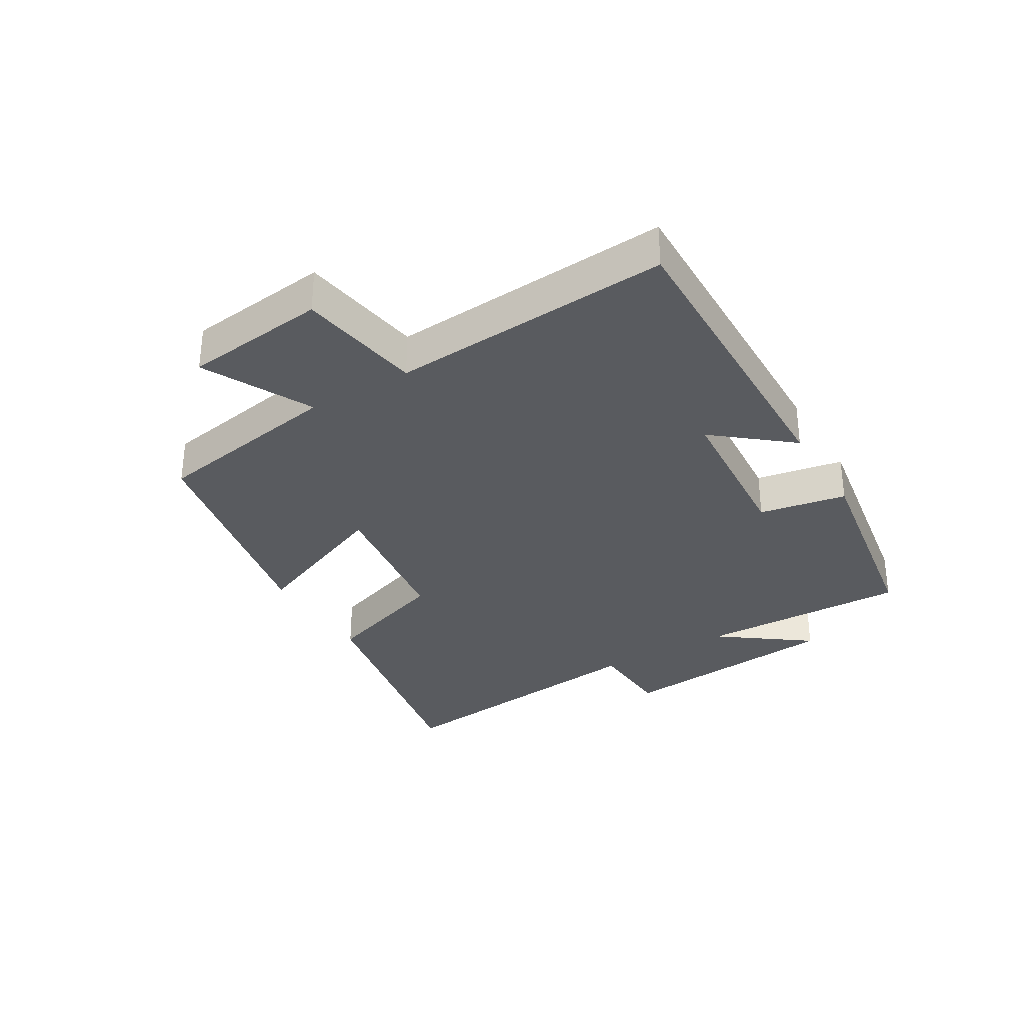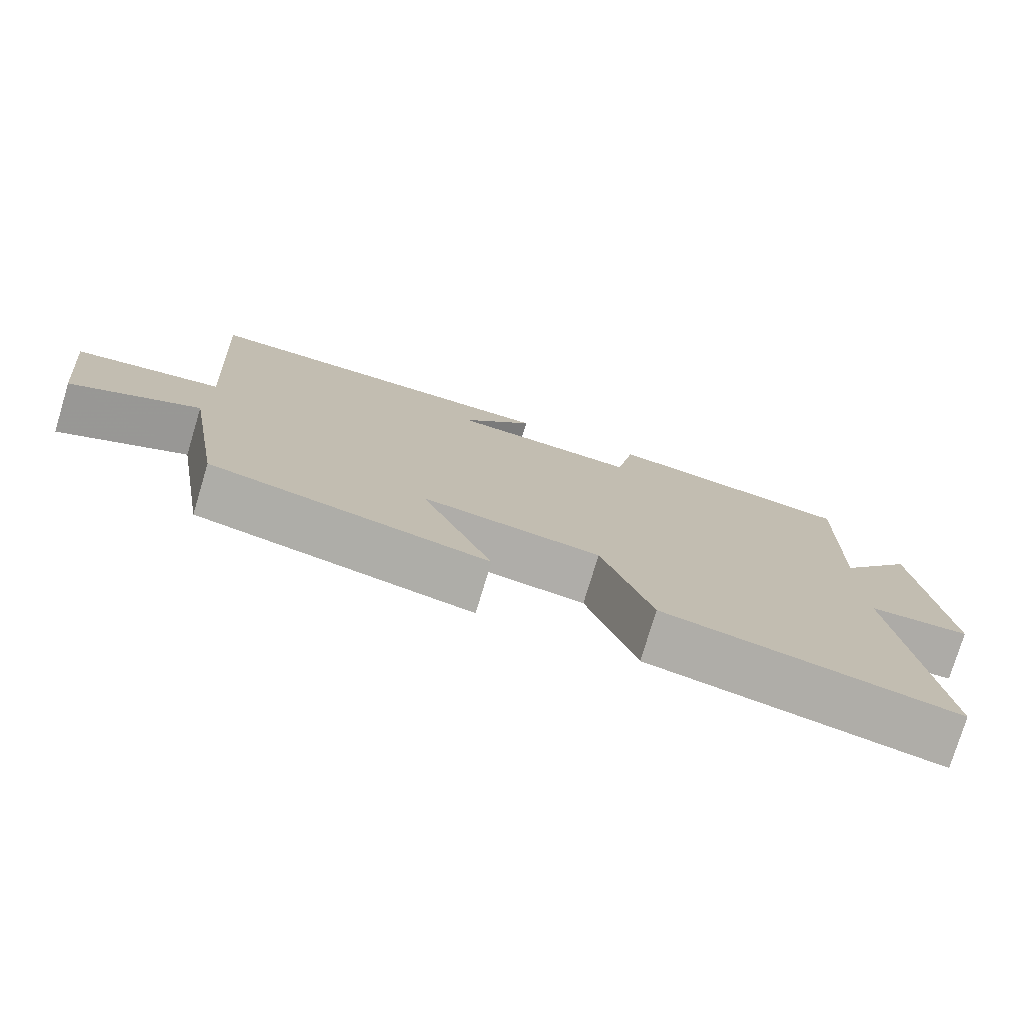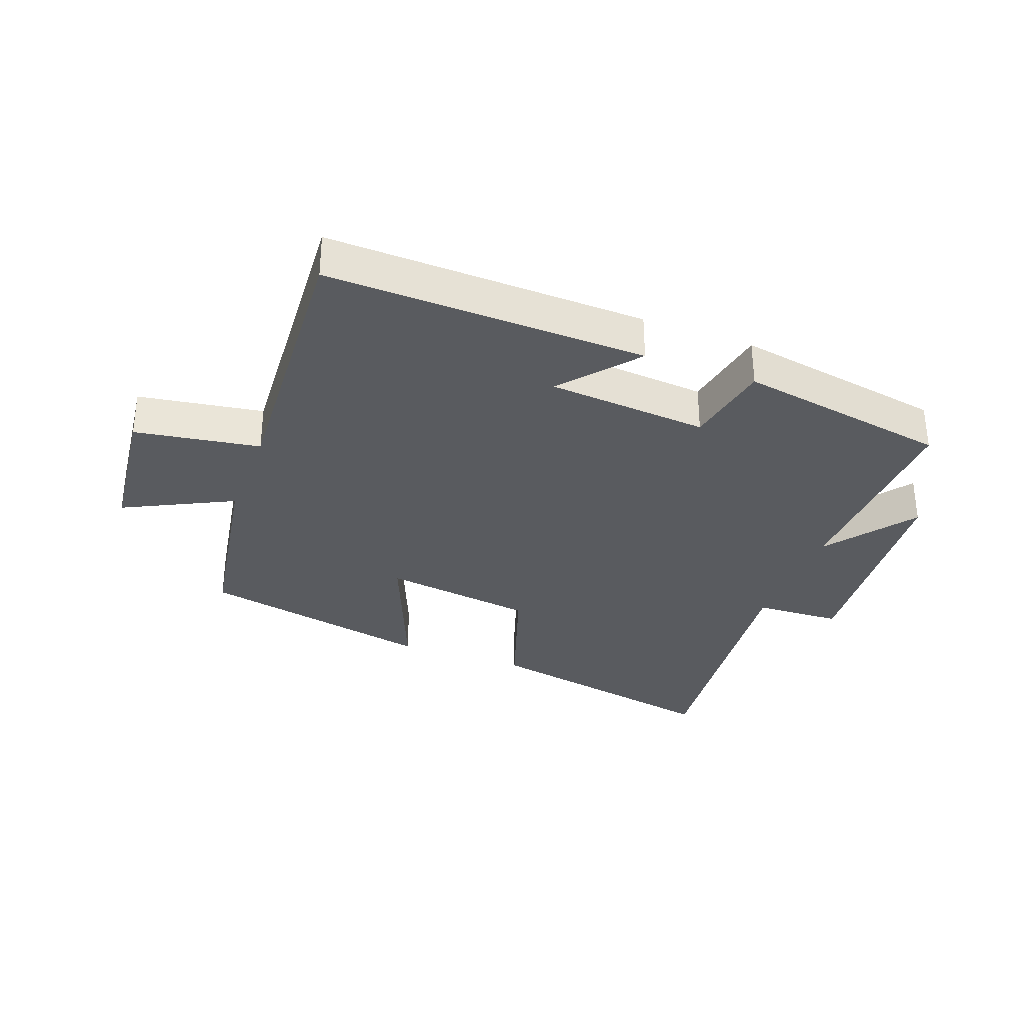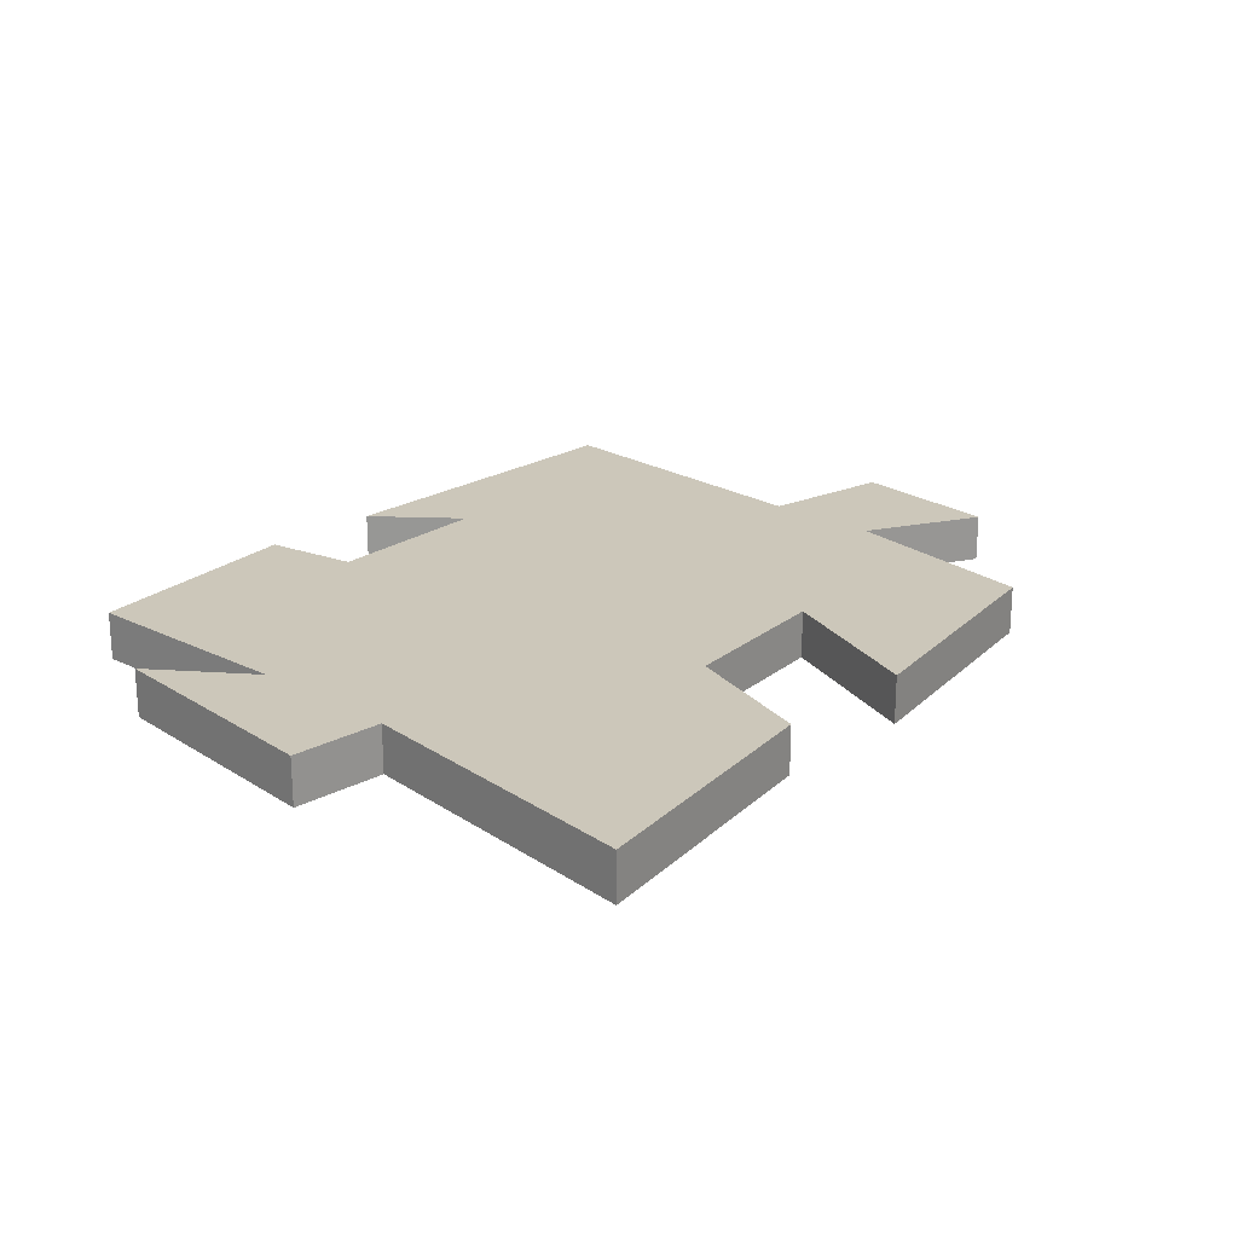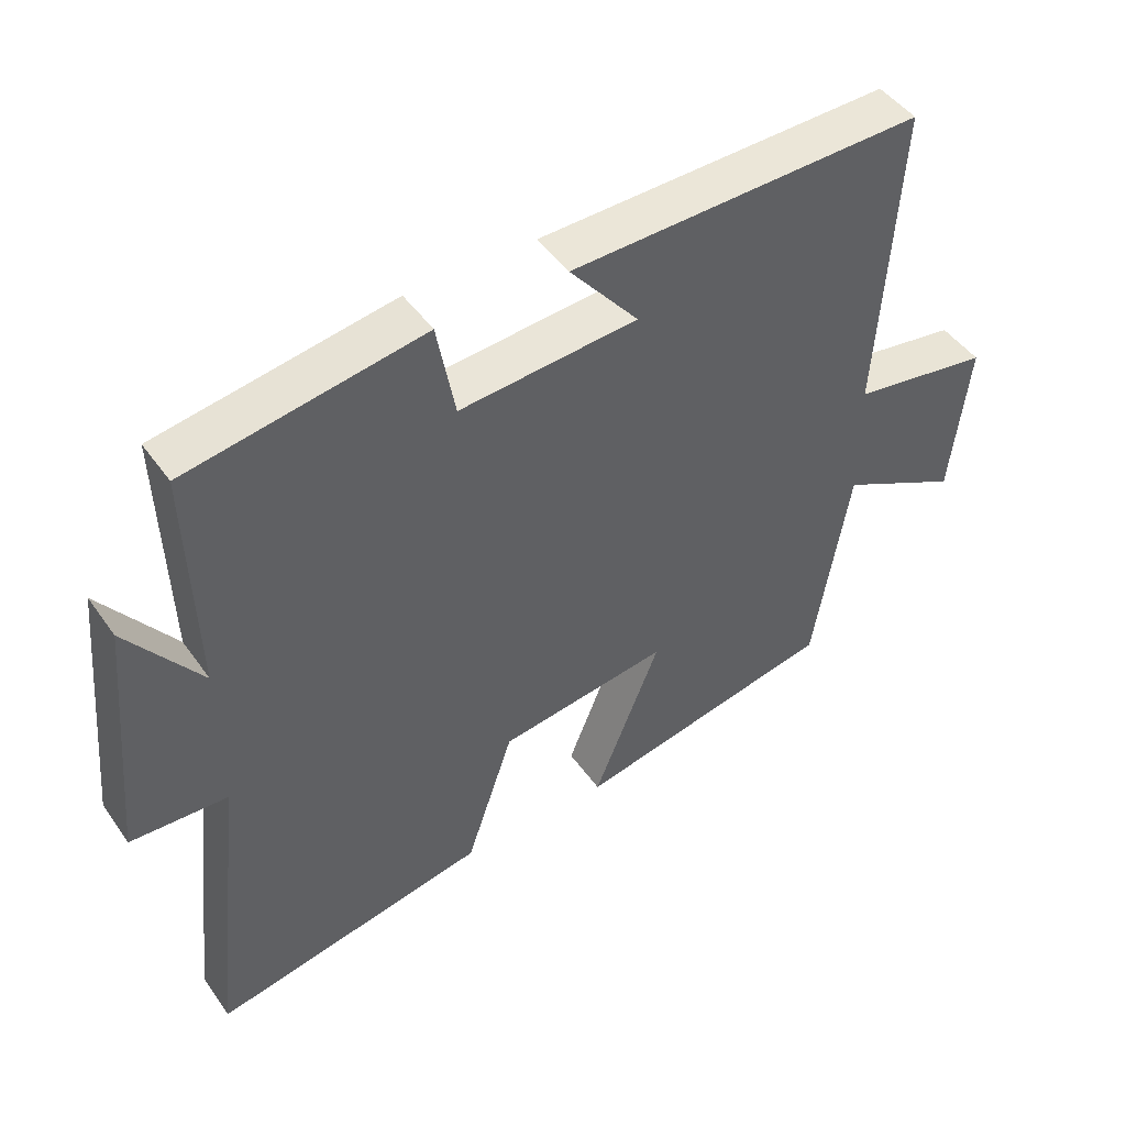
<metadata>
{"format":"obj","ext":"obj","renderer":"f3d","projection":"perspective","resolution":1024,"background":"white","views":[{"elev":-32.5,"azim":-59.0,"up":"+Y"},{"elev":-76.9,"azim":-16.8,"up":"+Z"},{"elev":-32.5,"azim":-20.6,"up":"+Y"},{"elev":21.3,"azim":133.4,"up":"+Y"},{"elev":46.6,"azim":146.7,"up":"+Z"}]}
</metadata>
<code>
v -0.448 0.07 -0.422
v -0.5 0.07 -0.114
v -0.675 0.07 -0.202
v -0.701 0.07 0.028
v -0.5 0.07 0.06
v -0.529 0.07 0.512
v -0.016 0.07 0.5
v -0.116 0.07 0.379
v 0.142 0.07 0.359
v 0.168 0.07 0.5
v 0.51 0.07 0.443
v 0.5 0.07 0.104
v 0.606 0.07 0.247
v 0.64 0.07 -0.119
v 0.5 0.07 -0.126
v 0.55 0.07 -0.578
v 0.15 0.07 -0.5
v 0.081 0.07 -0.296
v -0.165 0.07 -0.262
v -0.068 0.07 -0.5
v -0.448 0 -0.422
v -0.5 0 -0.114
v -0.675 0 -0.202
v -0.701 0 0.028
v -0.5 0 0.06
v -0.529 0 0.512
v -0.016 0 0.5
v -0.116 0 0.379
v 0.142 0 0.359
v 0.168 0 0.5
v 0.51 0 0.443
v 0.5 0 0.104
v 0.606 0 0.247
v 0.64 0 -0.119
v 0.5 0 -0.126
v 0.55 0 -0.578
v 0.15 0 -0.5
v 0.081 0 -0.296
v -0.165 0 -0.262
v -0.068 0 -0.5
f 19 20 1 2
f 18 19 2
f 15 16 17 18
f 15 18 2
f 12 13 14 15
f 12 15 2
f 9 10 11 12
f 8 9 12 2
f 5 6 7 8
f 5 8 2 3
f 3 4 5
f 22 21 40 39
f 22 39 38
f 38 37 36 35
f 22 38 35
f 35 34 33 32
f 22 35 32
f 32 31 30 29
f 22 32 29 28
f 28 27 26 25
f 23 22 28 25
f 25 24 23
f 1 21 22 2
f 2 22 23 3
f 3 23 24 4
f 4 24 25 5
f 5 25 26 6
f 6 26 27 7
f 7 27 28 8
f 8 28 29 9
f 9 29 30 10
f 10 30 31 11
f 11 31 32 12
f 12 32 33 13
f 13 33 34 14
f 14 34 35 15
f 15 35 36 16
f 16 36 37 17
f 17 37 38 18
f 18 38 39 19
f 19 39 40 20
f 20 40 21 1

</code>
